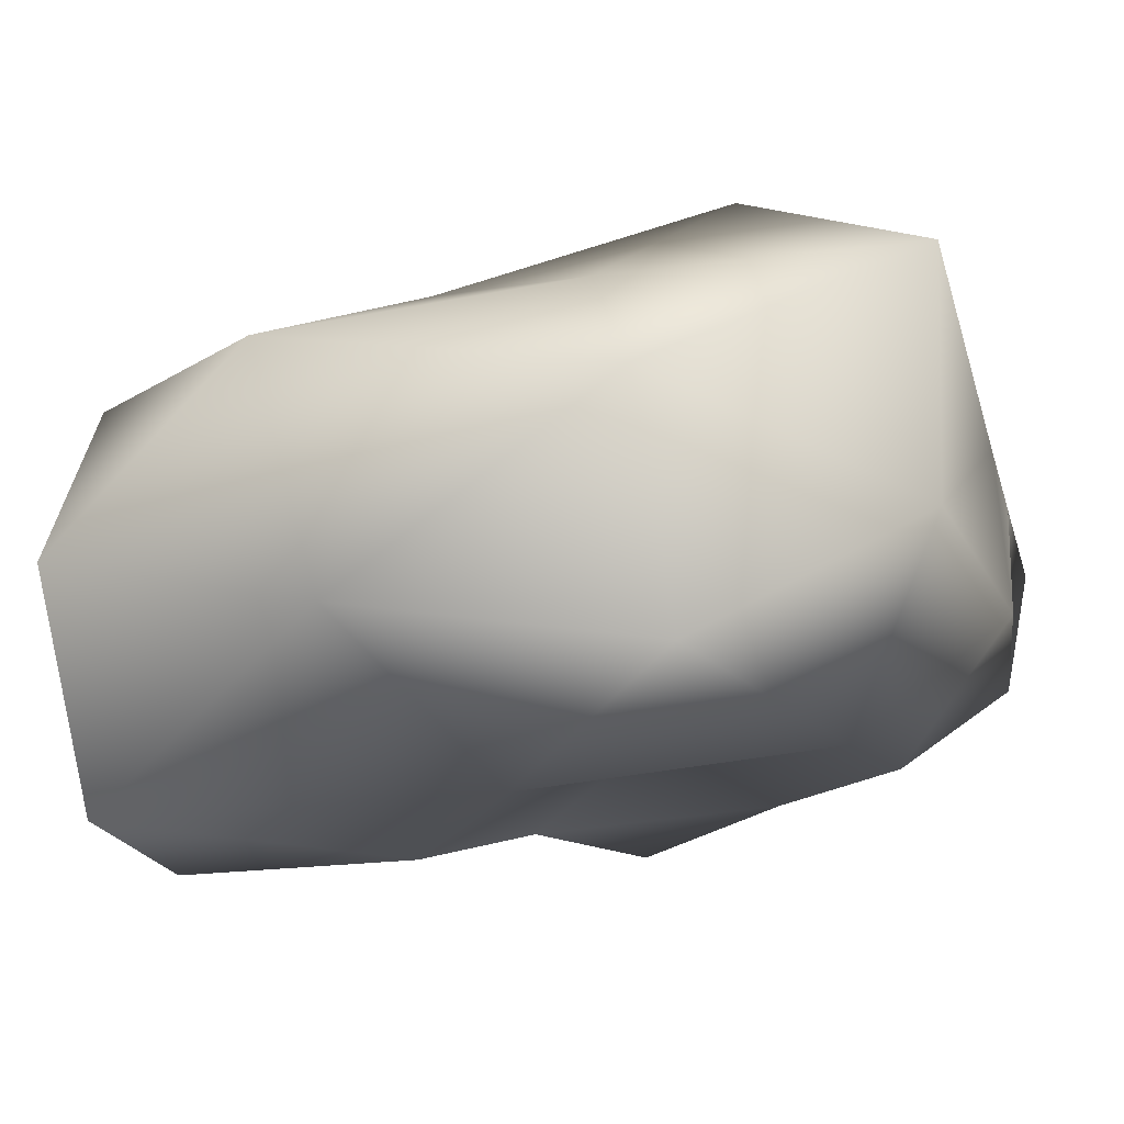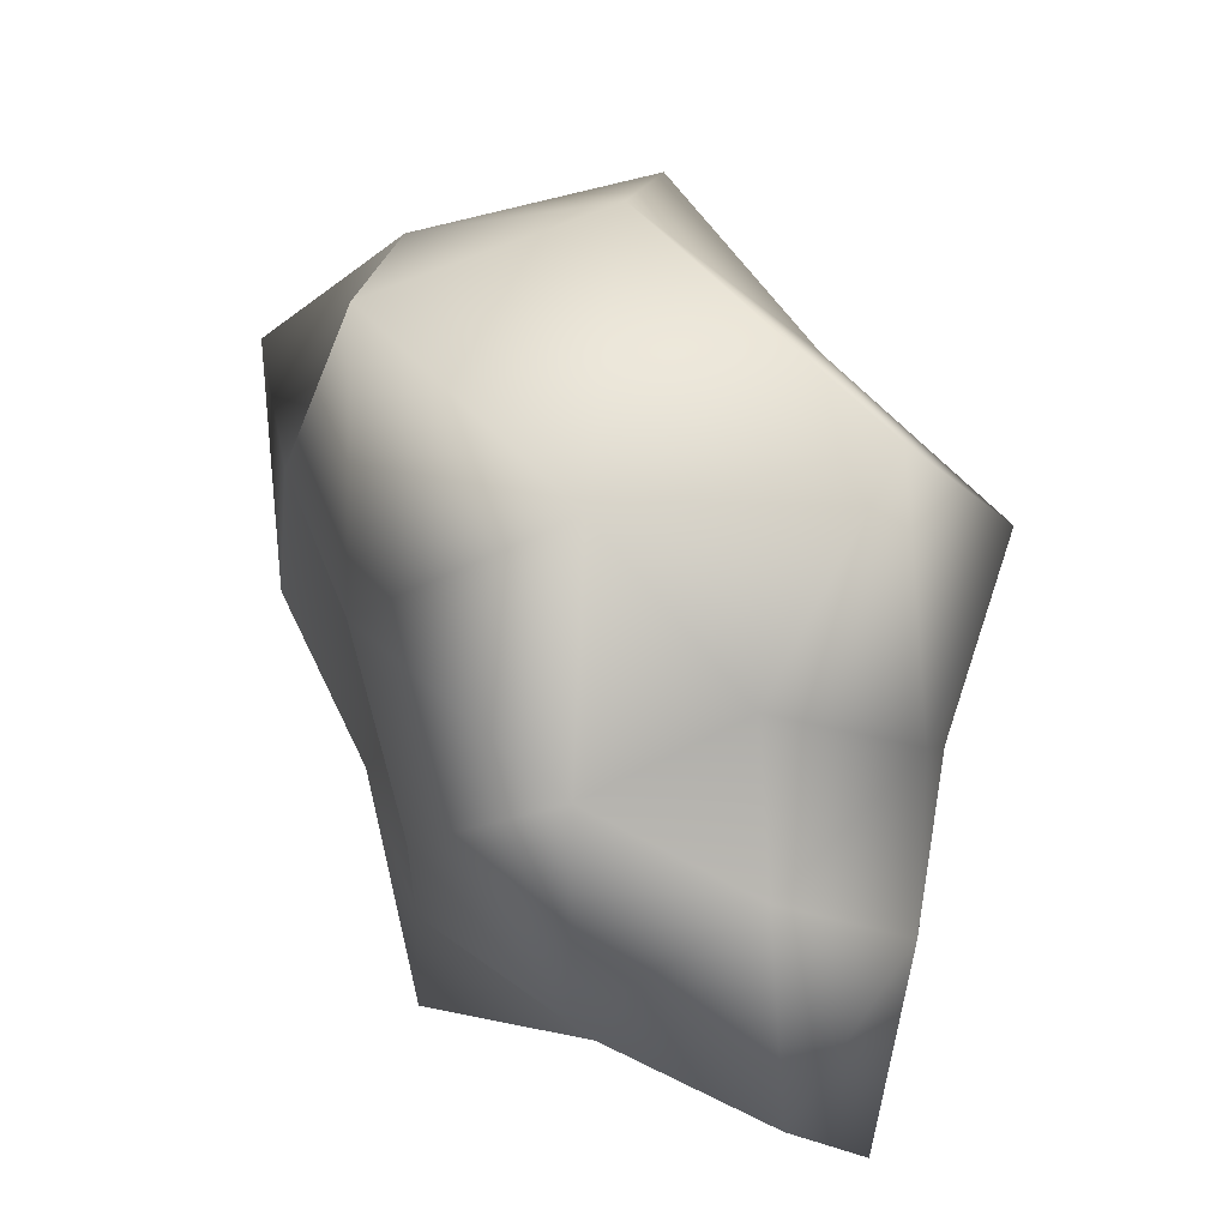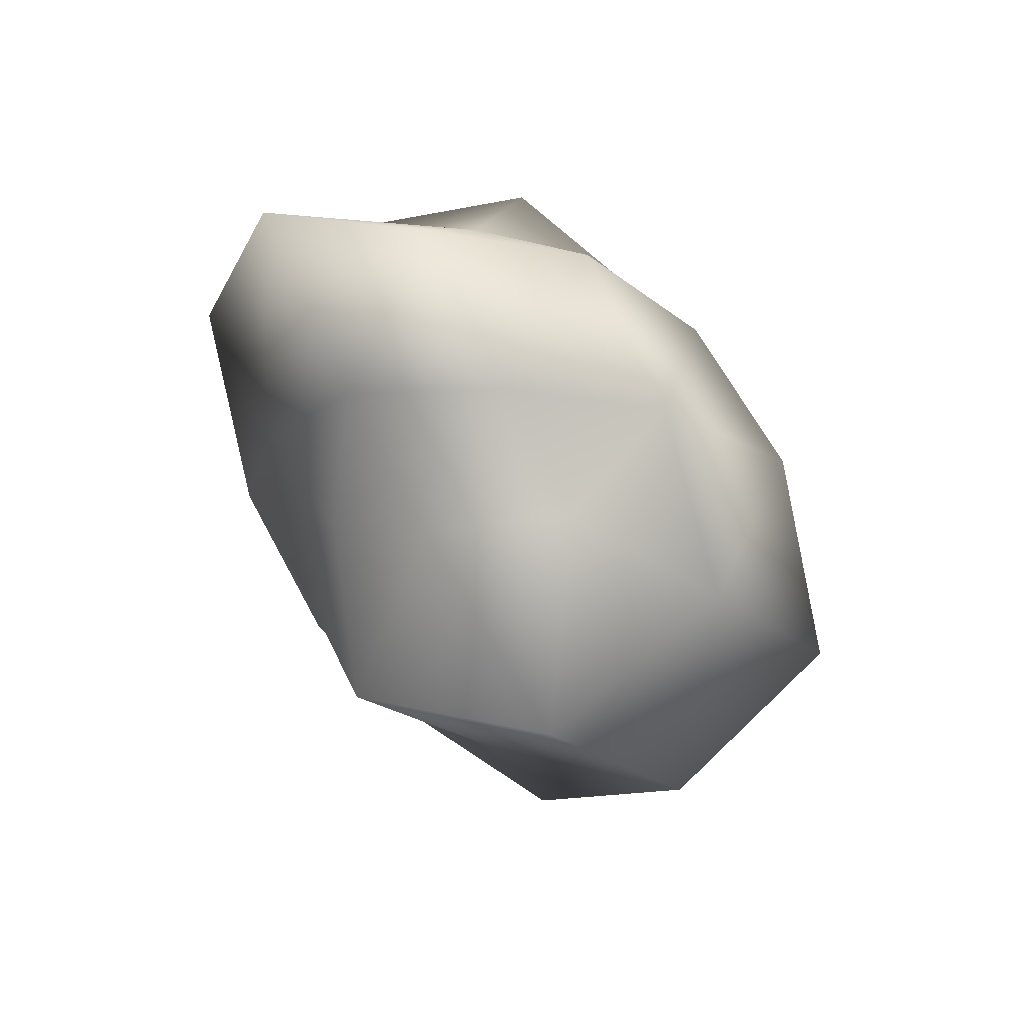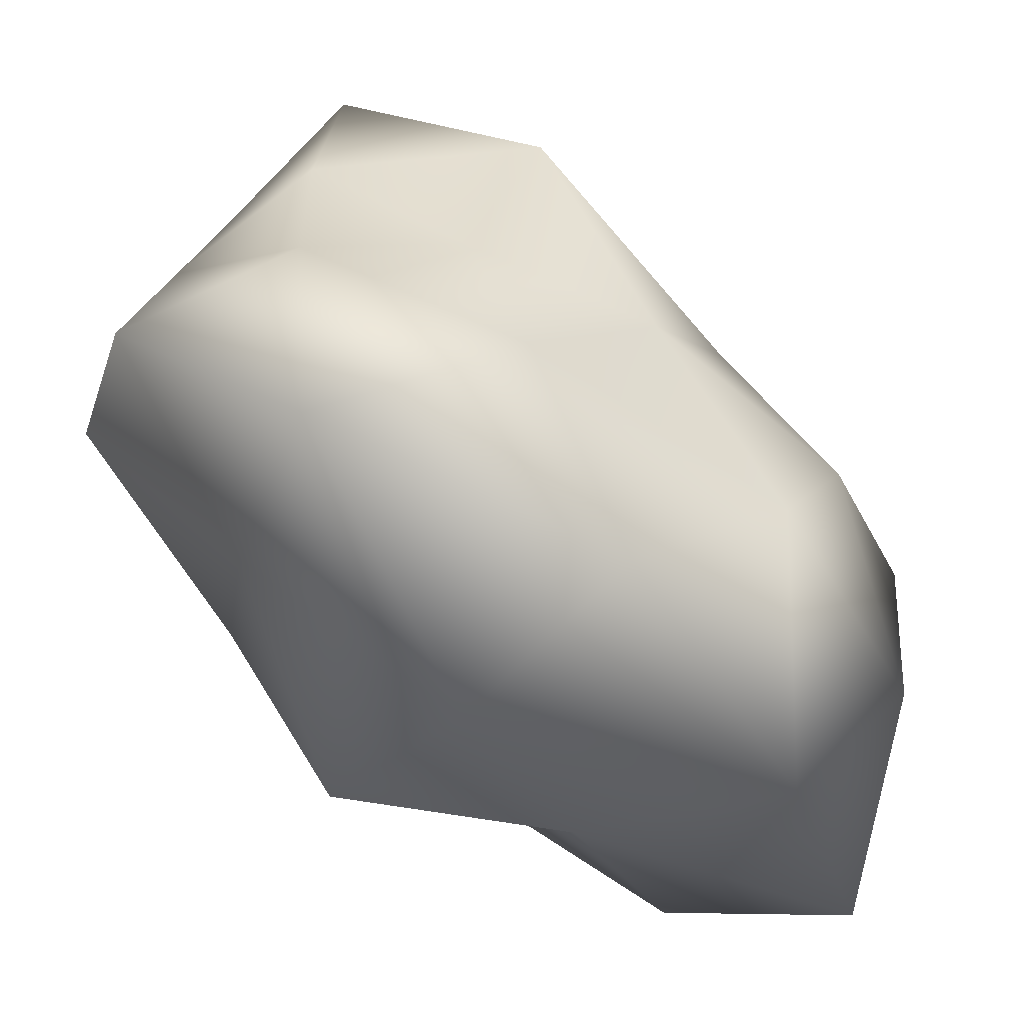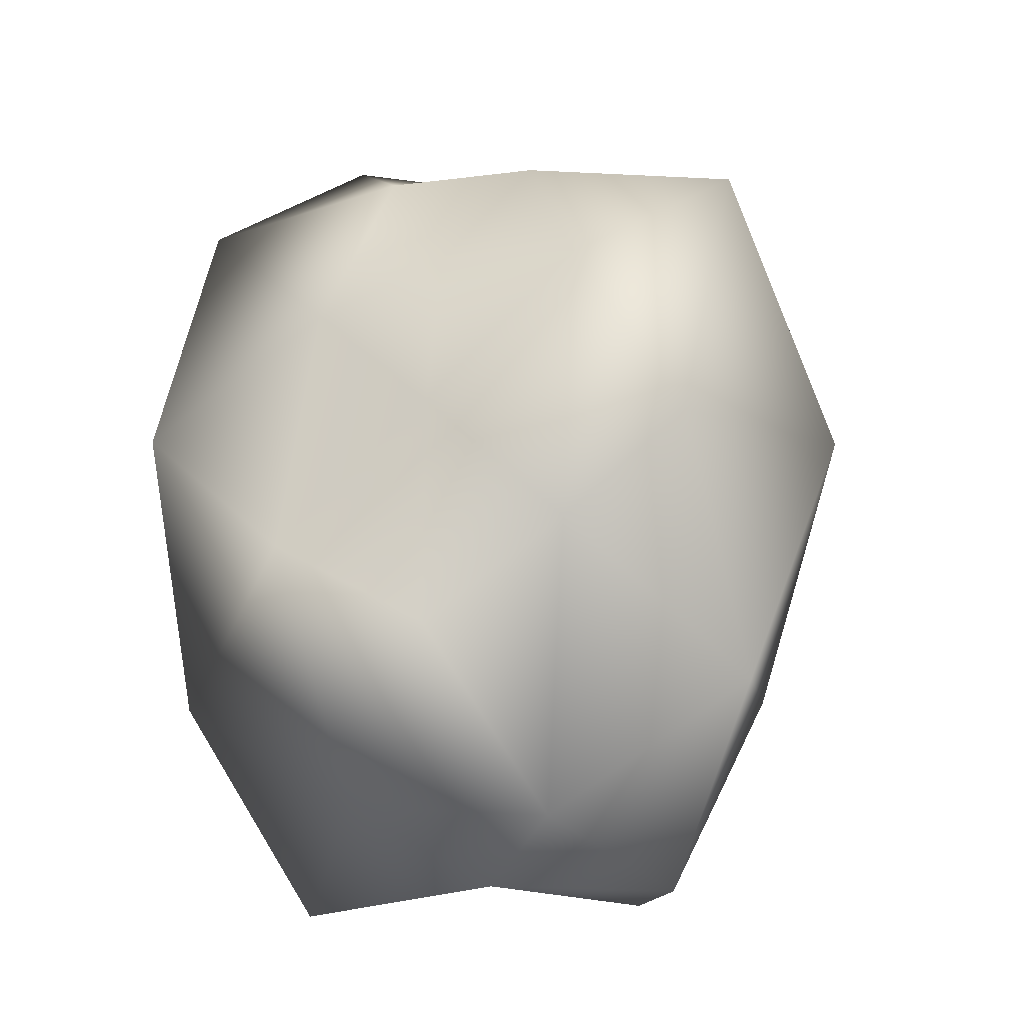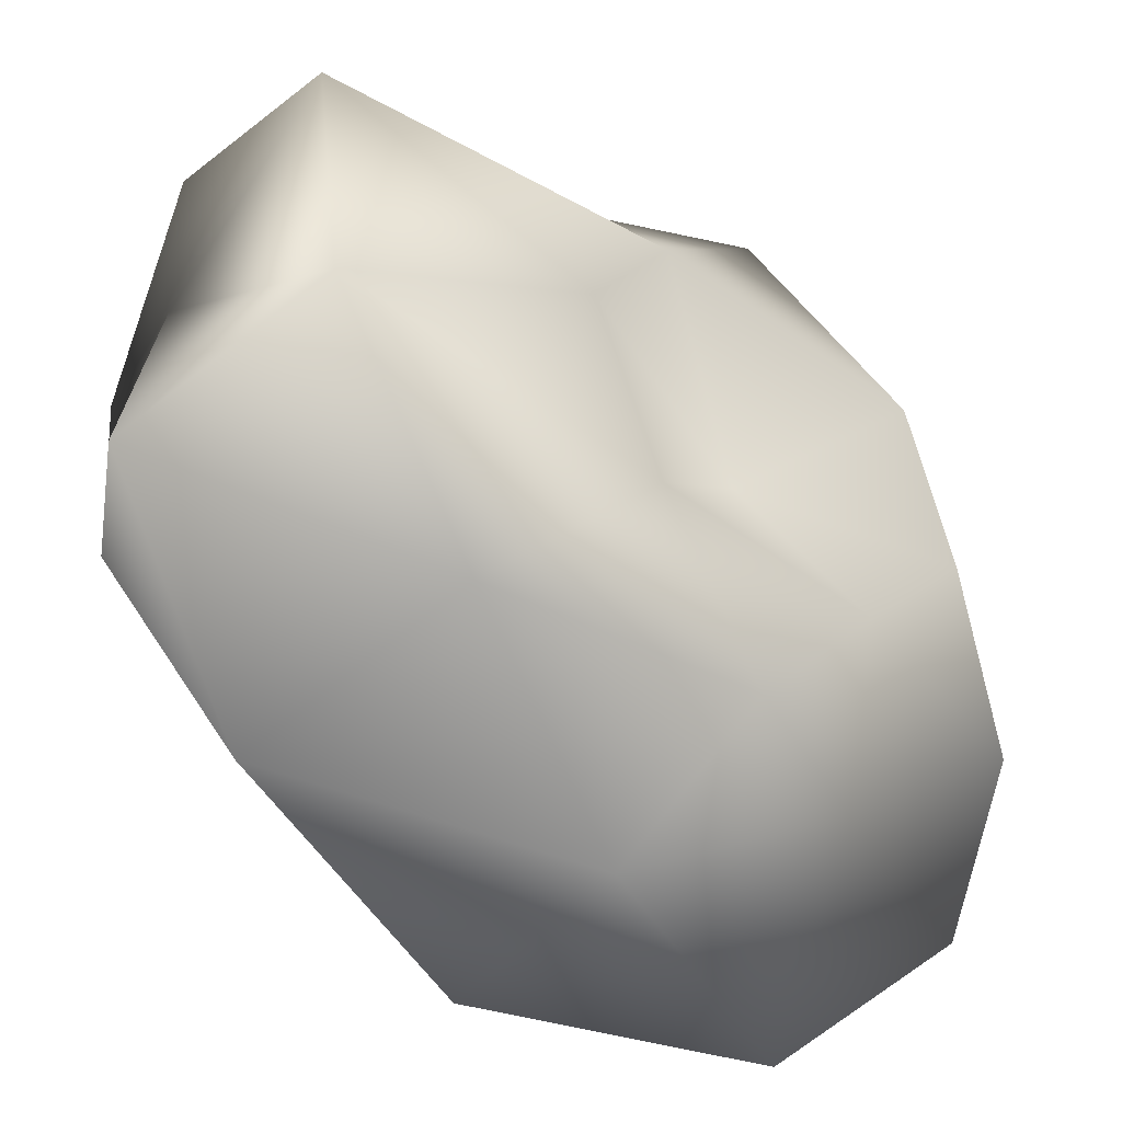
<metadata>
{"format":"obj","ext":"obj","renderer":"f3d","projection":"perspective","resolution":1024,"background":"white","views":[{"elev":66.0,"azim":80.3,"up":"+Z"},{"elev":27.3,"azim":163.6,"up":"+Z"},{"elev":76.7,"azim":-28.6,"up":"+Y"},{"elev":-57.5,"azim":-132.7,"up":"+Z"},{"elev":-16.9,"azim":-74.8,"up":"+Y"},{"elev":-52.7,"azim":50.2,"up":"+Z"}]}
</metadata>
<code>
g object
v 0 -3.33e-05 187.9
v -55.31 132.9 144.8
v -75.13 -2.532e-05 121.6
v 47.39 113.9 124.1
v 0 153.1 63.92
v 99.64 -3.35e-05 161.2
v -124.5 70.51 76.96
v -61.93 148.8 38.28
v -95.16 87.57 0
v -61.93 148.8 38.28
v -62.22 149.1 -38.45
v -95.16 87.57 0
v 0 169.5 0
v 0 189.7 -78.96
v 0 169.5 0
v -61.93 148.8 38.28
v 0 169.5 0
v 62.79 150.8 38.81
v 0 169.5 0
v 0 169.5 0
v 66.71 160 -41.23
v 107.3 98.62 0
v 0 169.5 0
v 118.8 67.14 73.41
v 77.56 -1.374e-05 0
v 114.8 -65.17 70.93
v 112.5 -103.3 0
v 95.42 54.18 -58.97
v 91.21 -51.79 -56.37
v 84.42 -2.836e-05 -136.6
v 38.31 91.73 -100.3
v -55.01 132.2 -144
v 0 -2.898e-05 -163.6
v -97.65 -3.281e-05 -158
v -56.66 -136 -148.3
v 42.92 -103.7 -112.4
v 0 -238.1 -99.24
v 84.99 -204.4 -52.53
v 0 -225.3 0
v 0 -225.3 0
v 94.45 -226.7 58.38
v 0 -231 96.2
v 0 -225.3 0
v 0 -225.3 0
v -80.64 -194.5 -49.84
v -84.23 -203.2 52.06
v -123.5 -113.8 0
v -84.23 -203.2 52.06
v 0 -225.3 0
v 0 -225.3 0
v -107.7 -61.15 66.56
v -123.5 -113.8 0
v -56.57 -136.1 148.1
v 52.38 -125.6 137.1
v -121.8 -2.147e-05 0
v -103.1 58.46 -63.75
v -121.8 -2.147e-05 0
v -123.8 -70.1 -76.54
f 1 2 3
f 2 4 5
f 4 1 6
f 1 4 2
f 2 7 3
f 7 8 9
f 8 2 5
f 2 8 7
f 10 11 12
f 11 13 14
f 15 8 5
f 16 17 11
f 18 19 5
f 20 21 14
f 21 18 22
f 18 21 23
f 4 18 5
f 18 24 22
f 24 4 6
f 4 24 18
f 24 25 22
f 25 26 27
f 26 24 6
f 24 26 25
f 25 28 22
f 28 29 30
f 29 25 27
f 25 29 28
f 21 31 14
f 31 28 30
f 28 21 22
f 21 28 31
f 31 32 14
f 32 33 34
f 33 31 30
f 31 33 32
f 33 35 34
f 35 36 37
f 36 33 30
f 33 36 35
f 36 38 37
f 38 29 27
f 29 36 30
f 36 29 38
f 38 39 37
f 40 41 42
f 41 38 27
f 38 41 43
f 44 45 37
f 45 46 47
f 48 49 42
f 50 46 45
f 48 51 52
f 51 53 3
f 53 48 42
f 48 53 51
f 53 1 3
f 1 54 6
f 54 53 42
f 53 54 1
f 41 54 42
f 54 26 6
f 26 41 27
f 41 26 54
f 55 7 9
f 7 51 3
f 51 55 52
f 55 51 7
f 56 57 12
f 57 58 47
f 58 56 34
f 56 58 57
f 11 56 12
f 56 32 34
f 32 11 14
f 11 32 56
f 45 35 37
f 35 58 34
f 58 45 47
f 45 58 35

</code>
